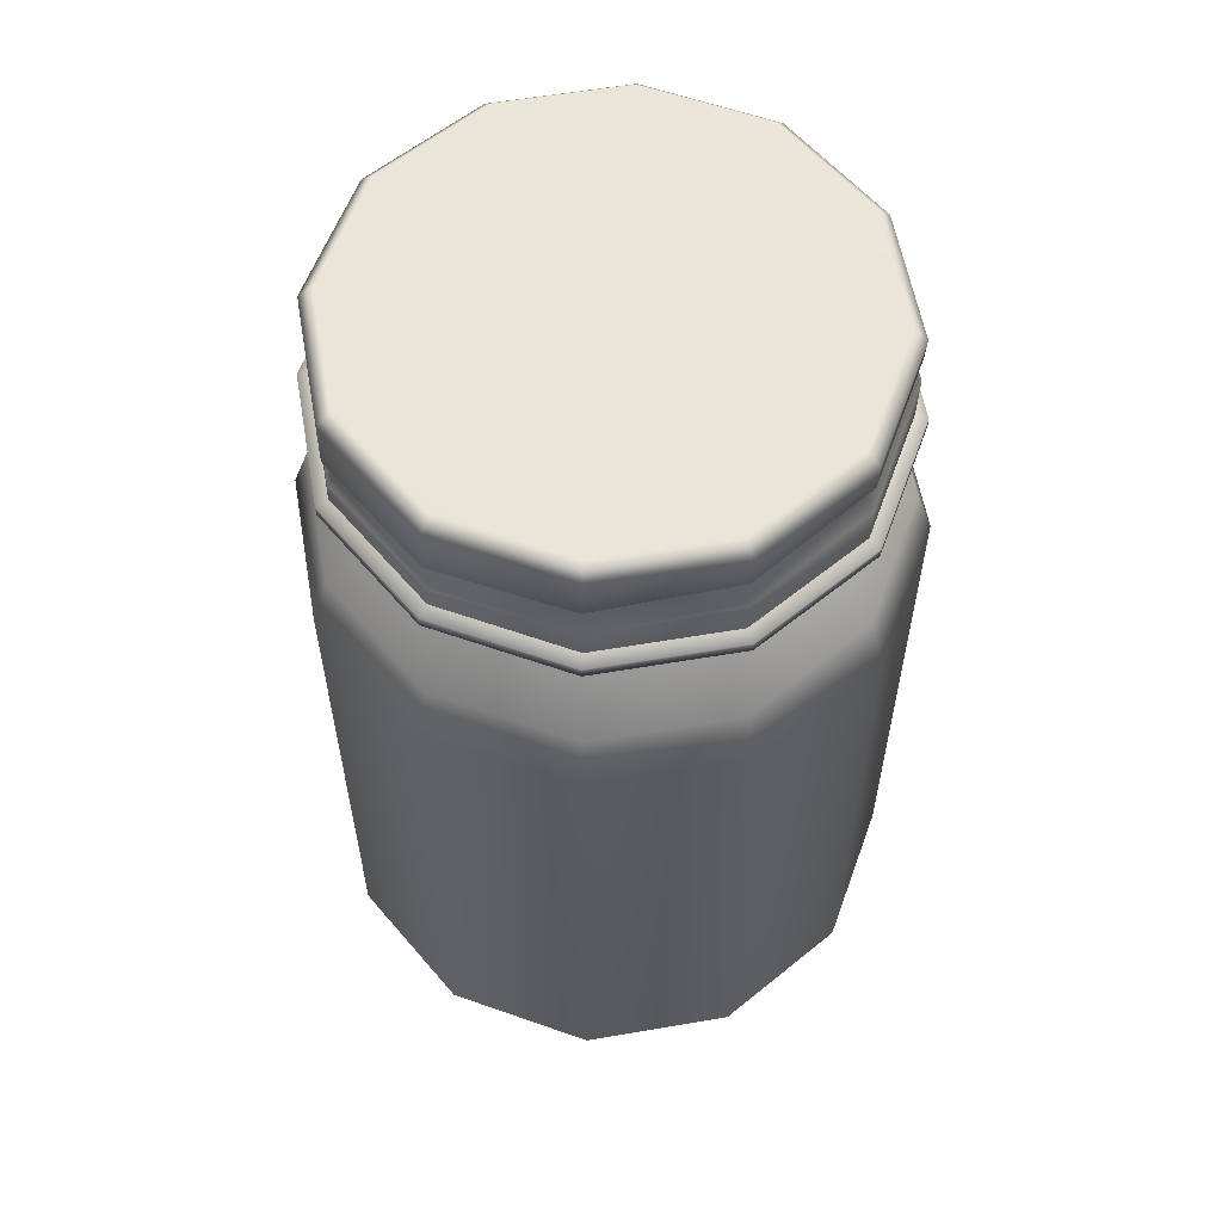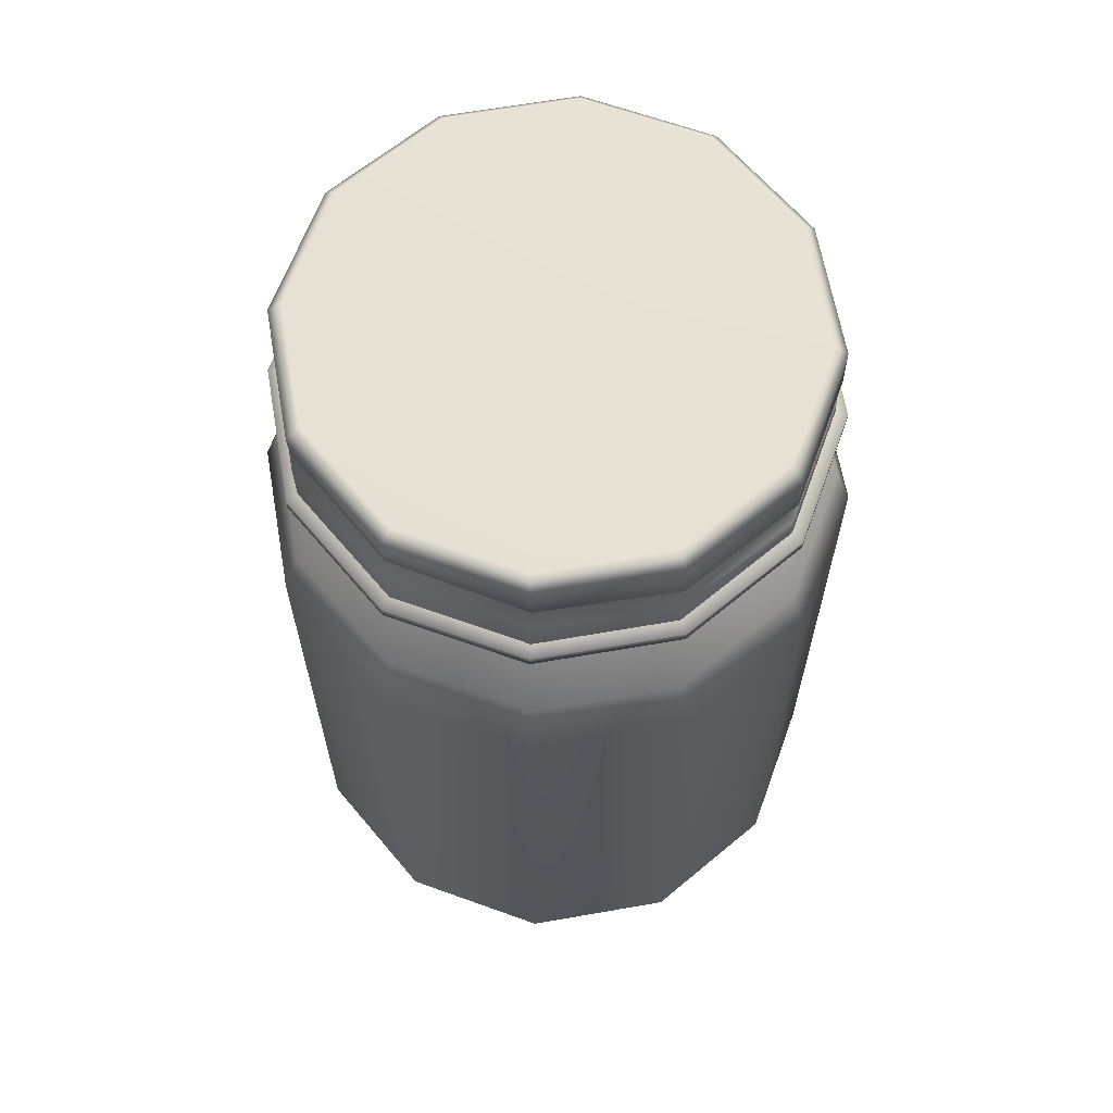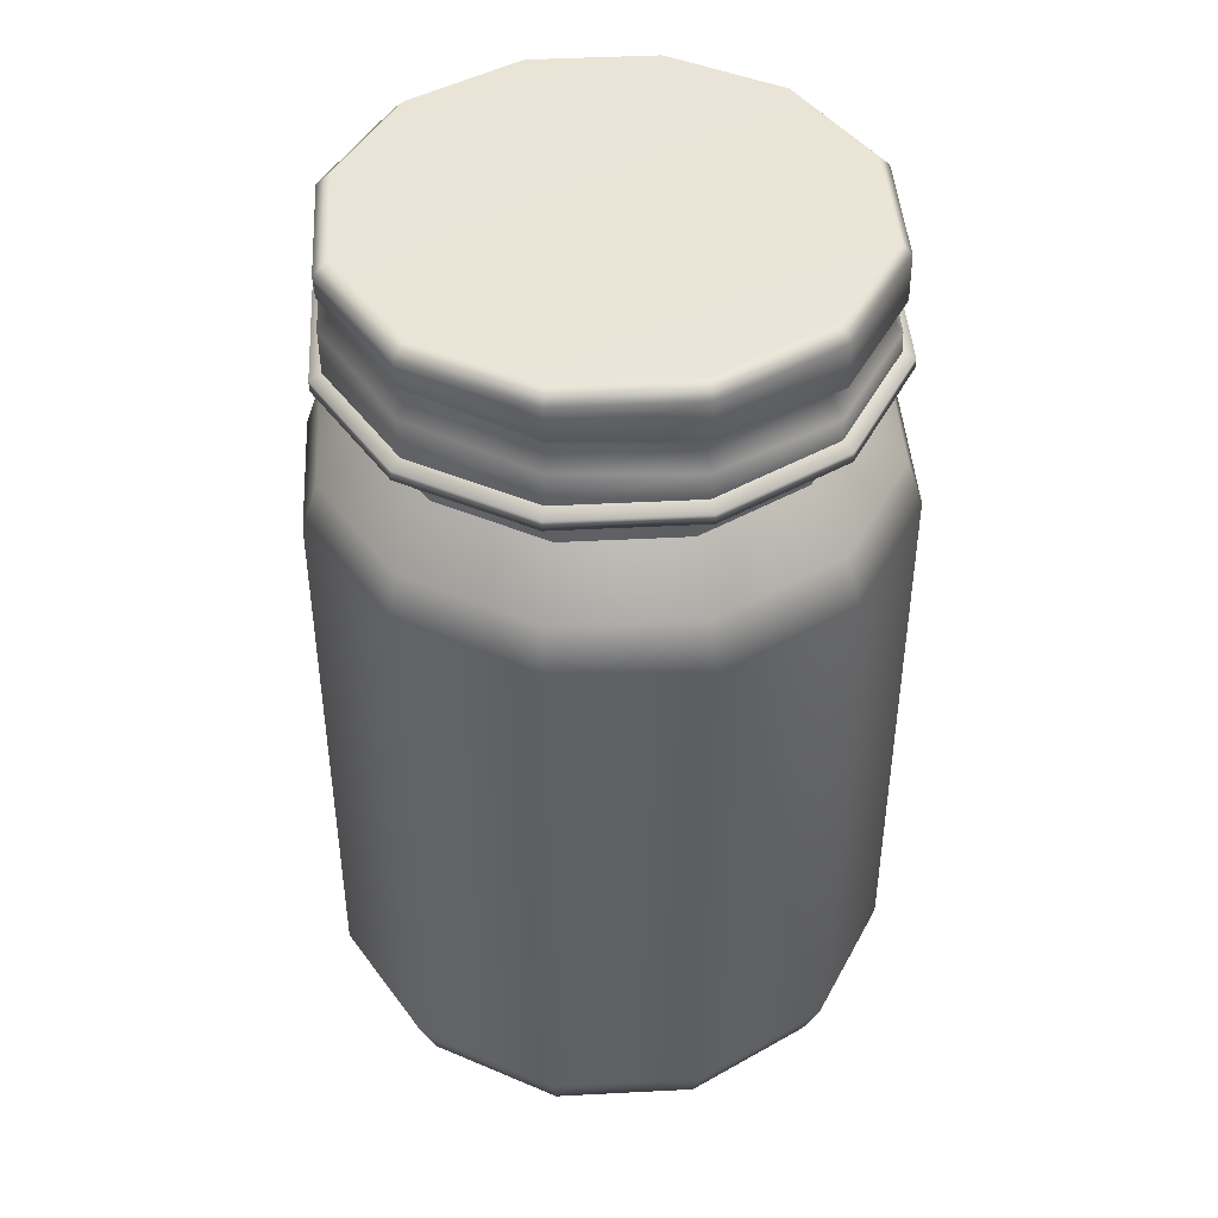
<metadata>
{"format":"obj","ext":"obj","renderer":"f3d","projection":"perspective","resolution":1024,"background":"white","views":[{"elev":58.6,"azim":-115.0,"up":"+Y"},{"elev":64.3,"azim":95.0,"up":"+Y"},{"elev":43.8,"azim":101.5,"up":"+Y"}]}
</metadata>
<code>
g SM_Shaker_Salt
v -0.01856 -0.001522 -0
v -0.01608 0 -0.009281
v -0.01856 0 -0
v -0.01608 -0.001522 -0.009281
v -0.009281 0 -0.01608
v -0.009281 -0.001522 -0.01608
v 0 0 -0.01856
v 0 -0.001522 -0.01856
v 0.009281 0 -0.01608
v 0.009281 -0.001522 -0.01608
v 0.01608 0 -0.009281
v 0.01608 -0.001522 -0.009281
v 0.01856 0 -0
v 0.01856 -0.001522 -0
v 0.01608 -0 0.009281
v 0.01608 -0.001522 0.009281
v 0.009281 -0 0.01608
v 0.009281 -0.001522 0.01608
v 0 -0 0.01856
v 0 -0.001522 0.01856
v -0.009281 -0 0.01608
v -0.009281 -0.001522 0.01608
v -0.01608 -0 0.009281
v -0.01608 -0.001522 0.009281
v -0.01856 0 -0
v -0.01856 -0.001522 -0
v -0.01902 0.06396 -0
v -0.01647 0.06178 0.009508
v -0.01902 0.06178 -0
v -0.01647 0.06396 0.009508
v -0.009508 0.06178 0.01647
v -0.009508 0.06396 0.01647
v 0 0.06396 0.01902
v 0 0.06178 0.01902
v 0.009508 0.06396 0.01647
v 0.009508 0.06178 0.01647
v 0.01647 0.06178 0.009508
v 0.01647 0.06396 0.009508
v 0.01902 0.06178 0
v 0.01902 0.06396 0
v 0.01647 0.06178 -0.009508
v 0.01647 0.06396 -0.009508
v 0.009508 0.06178 -0.01647
v 0.009508 0.06396 -0.01647
v 0 0.06178 -0.01902
v 0 0.06396 -0.01902
v -0.009508 0.06178 -0.01647
v -0.009508 0.06396 -0.01647
v -0.01647 0.06178 -0.009508
v -0.01647 0.06396 -0.009508
v -0.01902 0.06178 -0
v -0.01902 0.06396 -0
v 0.01856 -0.001522 -0
v 0.009281 -0.001522 0.01608
v 0.01608 -0.001522 0.009281
v 0 -0.001522 0.01856
v -0.01608 -0.001522 0.009281
v -0.009281 -0.001522 0.01608
v -0.01856 -0.001522 -0
v 0 -0.001522 -0.01856
v 0.01608 -0.001522 -0.009281
v 0.009281 -0.001522 -0.01608
v -0.009281 -0.001522 -0.01608
v -0.01608 -0.001522 -0.009281
v -0.01647 0.06178 -0.009508
v -0.01902 0.06178 -0
v -0.02265 0.05709 -0
v -0.01962 0.05709 -0.01133
v -0.009508 0.06178 -0.01647
v -0.024 0.05317 -0
v -0.01133 0.05709 -0.01962
v -0.02079 0.05317 -0.012
v 0 0.05709 -0.02265
v 0 0.06178 -0.01902
v 0.009508 0.06178 -0.01647
v -0.012 0.05317 -0.02079
v 0 0.05317 -0.024
v 0.01133 0.05709 -0.01962
v 0.01647 0.06178 -0.009508
v -0.02079 0.005252 -0.012
v -0.024 0.005252 -0
v -0.012 0.005252 -0.02079
v -0.0194 0.001538 -0.0112
v -0.02241 0.001538 -0
v -0.01608 0 -0.009281
v -0.01856 0 -0
v -0.009281 0 -0.01608
v -0.0112 0.001538 -0.0194
v 0 0.005252 -0.024
v 0 0.001538 -0.02241
v 0 0 -0.01856
v 0.0112 0.001538 -0.0194
v 0.009281 0 -0.01608
v 0.012 0.005252 -0.02079
v 0.012 0.05317 -0.02079
v 0.02079 0.005252 -0.012
v 0.0194 0.001538 -0.0112
v 0.01608 0 -0.009281
v 0.02079 0.05317 -0.012
v 0.024 0.005252 -0
v 0.02241 0.001538 -0
v 0.01856 0 -0
v 0.01608 -0 0.009281
v 0.0194 0.001538 0.0112
v 0.009281 -0 0.01608
v 0.01962 0.05709 -0.01133
v 0.0112 0.001538 0.0194
v 0 -0 0.01856
v 0.02265 0.05709 0
v 0.01902 0.06178 0
v 0.01647 0.06178 0.009508
v 0.024 0.05317 0
v 0.01962 0.05709 0.01133
v 0.02079 0.005252 0.012
v 0.02079 0.05317 0.012
v 0.012 0.005252 0.02079
v 0.012 0.05317 0.02079
v 0.01133 0.05709 0.01962
v 0.009508 0.06178 0.01647
v 0 0.005252 0.024
v 0 0.05317 0.024
v 0 0.05709 0.02265
v 0 0.06178 0.01902
v -0.009508 0.06178 0.01647
v -0.01133 0.05709 0.01962
v -0.01962 0.05709 0.01133
v -0.01647 0.06178 0.009508
v -0.02265 0.05709 -0
v -0.01902 0.06178 -0
v -0.024 0.05317 -0
v -0.02079 0.05317 0.012
v -0.024 0.005252 -0
v -0.012 0.05317 0.02079
v -0.02079 0.005252 0.012
v -0.012 0.005252 0.02079
v -0.0194 0.001538 0.0112
v -0.02241 0.001538 -0
v -0.0112 0.001538 0.0194
v -0.01608 -0 0.009281
v -0.01856 0 -0
v -0.009281 -0 0.01608
v 0 0.001538 0.02241
v -0.02017 0.06396 -0
v -0.01647 0.06396 0.009508
v -0.01902 0.06396 -0
v -0.01747 0.06396 0.01009
v -0.02017 0.0656 -0
v -0.009508 0.06396 0.01647
v -0.01747 0.0656 0.01009
v -0.01009 0.06396 0.01747
v 0 0.06396 0.01902
v -0.01009 0.0656 0.01747
v 0 0.06396 0.02017
v 0 0.0656 0.02017
v 0.01009 0.06396 0.01747
v 0.009508 0.06396 0.01647
v 0.01009 0.0656 0.01747
v 0.01747 0.06396 0.01009
v 0.01647 0.06396 0.009508
v 0.01747 0.0656 0.01009
v 0.02017 0.06396 0
v 0.01902 0.06396 0
v 0.02017 0.0656 0
v 0.01747 0.06396 -0.01009
v 0.01647 0.06396 -0.009508
v 0.01747 0.0656 -0.01009
v 0.01009 0.06396 -0.01747
v 0.009508 0.06396 -0.01647
v 0.01009 0.0656 -0.01747
v 0 0.06396 -0.02017
v 0 0.06396 -0.01902
v 0 0.0656 -0.02017
v -0.009508 0.06396 -0.01647
v -0.01009 0.06396 -0.01747
v -0.01009 0.0656 -0.01747
v -0.01747 0.06396 -0.01009
v -0.01647 0.06396 -0.009508
v -0.01747 0.0656 -0.01009
v -0.02017 0.06396 -0
v -0.01902 0.06396 -0
v -0.02017 0.0656 -0
v 0.01753 0.07668 -0.01012
v 0 0.07668 -0.02024
v 0.01012 0.07668 -0.01753
v 0.02024 0.07668 0
v -0.01753 0.07668 -0.01012
v -0.01012 0.07668 -0.01753
v 0.01012 0.07668 0.01753
v 0.01753 0.07668 0.01012
v -0.01012 0.07668 0.01753
v 0 0.07668 0.02024
v -0.01753 0.07668 0.01012
v -0.02024 0.07668 -0
v -0.01847 0.05317 0.01066
v -0 0.05317 0.02133
v -0.01066 0.05317 0.01847
v -0.02133 0.05317 -0
v 0.02133 0.05317 0
v -0.01847 0.05317 -0.01066
v 0.01066 0.05317 0.01847
v 0.01847 0.05317 0.01066
v -0.01066 0.05317 -0.01847
v 0.01066 0.05317 -0.01847
v 0.01847 0.05317 -0.01066
v 0 0.05317 -0.02133
v 0 0.06581 -0.02241
v -0.01009 0.0656 -0.01747
v 0 0.0656 -0.02017
v -0.0112 0.06581 -0.0194
v 0 0.06668 -0.02241
v -0.01747 0.0656 -0.01009
v -0.0112 0.06668 -0.0194
v 0 0.06718 -0.02141
v -0.0107 0.06718 -0.01854
v -0.0194 0.06581 -0.0112
v -0.02017 0.0656 -0
v -0.0194 0.06668 -0.0112
v -0.01854 0.06718 -0.0107
v -0.02141 0.06718 -0
v -0.02241 0.06581 -0
v -0.01747 0.0656 0.01009
v -0.02241 0.06668 -0
v -0.0194 0.06581 0.0112
v -0.01009 0.0656 0.01747
v -0.0112 0.06581 0.0194
v -0.0194 0.06668 0.0112
v -0.01854 0.06718 0.0107
v -0.0112 0.06668 0.0194
v -0.0107 0.06718 0.01854
v 0.0107 0.06718 -0.01854
v 0 0.06718 -0.02141
v 0 0.06668 -0.02241
v 0.0112 0.06668 -0.0194
v 0.01854 0.06718 -0.0107
v 0 0.06581 -0.02241
v 0.0194 0.06668 -0.0112
v 0.02141 0.06718 0
v 0.0112 0.06581 -0.0194
v 0.01009 0.0656 -0.01747
v 0 0.0656 -0.02017
v 0.0194 0.06581 -0.0112
v 0.01747 0.0656 -0.01009
v 0.02241 0.06668 0
v 0.02241 0.06581 0
v 0.02017 0.0656 0
v 0.01747 0.0656 0.01009
v 0.0194 0.06668 0.0112
v 0.01854 0.06718 0.0107
v 0.0194 0.06581 0.0112
v 0.0112 0.06668 0.0194
v 0.0107 0.06718 0.01854
v 0 0.06718 0.02141
v 0.0112 0.06581 0.0194
v 0.01009 0.0656 0.01747
v 0 0.0656 0.02017
v 0 0.06668 0.02241
v -0.0112 0.06668 0.0194
v -0.0107 0.06718 0.01854
v 0 0.06581 0.02241
v -0.0112 0.06581 0.0194
v -0.01009 0.0656 0.01747
v 0.0193 0.001436 -0
v 0.009652 0.001436 0.01672
v 0.01672 0.001436 0.009652
v -0 0.001436 0.0193
v -0.009652 0.001436 0.01672
v -0.0193 0.001436 -0
v -0.01672 0.001436 0.009652
v -0.009652 0.001436 -0.01672
v -0.01672 0.001436 -0.009652
v 0.009652 0.001436 -0.01672
v 0 0.001436 -0.0193
v 0.01672 0.001436 -0.009652
v 0 0.07555 -0.02141
v 0.01012 0.07668 -0.01753
v 0 0.07668 -0.02024
v 0.0107 0.07555 -0.01854
v 0.01753 0.07668 -0.01012
v 0.0107 0.07179 -0.01859
v 0 0.07164 -0.02145
v 0 0.07032 -0.02003
v 0.01854 0.07555 -0.0107
v 0.01003 0.07046 -0.01734
v 0.01854 0.0722 -0.01076
v 0 0.06885 -0.0213
v 0.0107 0.06718 -0.01854
v 0 0.06718 -0.02141
v 0.0107 0.069 -0.01844
v 0.01854 0.06718 -0.0107
v 0.01737 0.07084 -0.01001
v 0.01854 0.06941 -0.01061
v 0.02141 0.06718 0
v 0.02141 0.06997 7.3e-05
v 0.01854 0.06718 0.0107
v 0.02141 0.07276 -7.3e-05
v 0.02005 0.07136 0
v 0.01854 0.07053 0.01076
v 0.0107 0.06718 0.01854
v 0.01737 0.07189 0.01001
v 0.0107 0.07094 0.01859
v 0 0.06718 0.02141
v 0.01003 0.07227 0.01734
v -0.0107 0.07094 0.01859
v -0.0107 0.06718 0.01854
v 0 0.07109 0.02145
v 0 0.07241 0.02003
v -0.01003 0.07227 0.01734
v 0 0.07388 0.0213
v -0.0107 0.07373 0.01844
v -0.0107 0.07555 0.01854
v 0.0107 0.07373 0.01844
v 0 0.07555 0.02141
v 0.01854 0.07332 0.01061
v 0 0.07668 0.02024
v -0.01012 0.07668 0.01753
v 0.0107 0.07555 0.01854
v 0.01012 0.07668 0.01753
v 0.01753 0.07668 0.01012
v 0.01854 0.07555 0.0107
v 0.02024 0.07668 0
v 0.02141 0.07555 0
v -0.01012 0.07668 -0.01753
v 0 0.07555 -0.02141
v 0 0.07668 -0.02024
v -0.0107 0.07555 -0.01854
v -0.01753 0.07668 -0.01012
v -0.0107 0.07179 -0.01859
v 0 0.07164 -0.02145
v 0 0.07032 -0.02003
v -0.01854 0.07555 -0.0107
v -0.01003 0.07046 -0.01734
v -0.01854 0.0722 -0.01076
v 0 0.06885 -0.0213
v -0.0107 0.06718 -0.01854
v 0 0.06718 -0.02141
v -0.0107 0.069 -0.01844
v -0.01854 0.06718 -0.0107
v -0.01737 0.07084 -0.01001
v -0.01854 0.06941 -0.01061
v -0.02141 0.06718 -0
v -0.02141 0.06997 7.3e-05
v -0.01854 0.06718 0.0107
v -0.02141 0.07276 -7.3e-05
v -0.02005 0.07136 -0
v -0.01854 0.07053 0.01076
v -0.0107 0.06718 0.01854
v -0.0107 0.07094 0.01859
v -0.01003 0.07227 0.01734
v -0.01737 0.07189 0.01001
v -0.0107 0.07373 0.01844
v -0.01854 0.07332 0.01061
v -0.02141 0.07555 -0
v -0.02024 0.07668 -0
v -0.01854 0.07555 0.0107
v -0.0107 0.07555 0.01854
v -0.01753 0.07668 0.01012
v -0.01012 0.07668 0.01753
v -0.01847 0.05317 -0.01066
v -0.01066 0.005252 -0.01847
v -0.01066 0.05317 -0.01847
v -0.01847 0.005252 -0.01066
v -0.02133 0.05317 -0
v -0.01672 0.001436 -0.009652
v -0.009652 0.001436 -0.01672
v -0.02133 0.005252 -0
v -0.0193 0.001436 -0
v -0.01847 0.05317 0.01066
v -0.01672 0.001436 0.009652
v -0.01847 0.005252 0.01066
v -0.01066 0.05317 0.01847
v -0.009652 0.001436 0.01672
v -0.01066 0.005252 0.01847
v -0 0.05317 0.02133
v -0 0.005252 0.02133
v -0 0.001436 0.0193
v 0.01066 0.05317 0.01847
v 0.009652 0.001436 0.01672
v 0.01066 0.005252 0.01847
v 0.01847 0.05317 0.01066
v 0.01672 0.001436 0.009652
v 0.01847 0.005252 0.01066
v 0.02133 0.05317 0
v 0.02133 0.005252 -0
v 0.0193 0.001436 -0
v 0.01847 0.05317 -0.01066
v 0.01672 0.001436 -0.009652
v 0.01847 0.005252 -0.01066
v 0.01066 0.05317 -0.01847
v 0.01066 0.005252 -0.01847
v 0.009652 0.001436 -0.01672
v 0 0.05317 -0.02133
v 0 0.005252 -0.02133
v 0 0.001436 -0.0193
v -0.01066 0.05317 -0.01847
v -0.009652 0.001436 -0.01672
v -0.01066 0.005252 -0.01847
f 3 2 1
f 4 1 2
f 4 2 5
f 6 4 5
f 6 5 7
f 8 6 7
f 7 9 8
f 10 8 9
f 10 9 11
f 12 10 11
f 12 11 13
f 14 12 13
f 14 13 15
f 16 14 15
f 16 15 17
f 18 16 17
f 18 17 19
f 20 18 19
f 20 19 21
f 22 20 21
f 22 21 23
f 24 22 23
f 24 23 25
f 26 24 25
f 29 28 27
f 28 30 27
f 28 31 30
f 31 32 30
f 32 31 33
f 34 33 31
f 33 34 35
f 36 35 34
f 36 37 35
f 37 38 35
f 37 39 38
f 39 40 38
f 39 41 40
f 41 42 40
f 41 43 42
f 43 44 42
f 43 45 44
f 45 46 44
f 45 47 46
f 47 48 46
f 47 49 48
f 49 50 48
f 49 51 50
f 51 52 50
f 55 54 53
f 56 53 54
f 58 57 56
f 59 56 57
f 53 56 60
f 59 60 56
f 53 60 61
f 62 61 60
f 63 60 59
f 64 63 59
f 67 66 65
f 68 67 65
f 65 69 68
f 70 67 68
f 69 71 68
f 72 70 68
f 71 69 73
f 74 73 69
f 73 74 75
f 71 76 68
f 72 68 76
f 73 77 71
f 76 71 77
f 78 73 75
f 77 73 78
f 75 79 78
f 72 80 70
f 81 70 80
f 80 72 82
f 76 82 72
f 80 83 81
f 83 80 82
f 84 81 83
f 86 84 85
f 83 85 84
f 85 83 87
f 88 83 82
f 88 87 83
f 82 76 89
f 88 82 89
f 77 89 76
f 88 90 87
f 90 88 89
f 91 87 90
f 91 90 92
f 90 89 92
f 93 91 92
f 89 77 94
f 94 92 89
f 95 94 77
f 95 77 78
f 92 94 96
f 94 95 96
f 93 92 97
f 97 92 96
f 97 98 93
f 99 96 95
f 95 78 99
f 97 96 100
f 96 99 100
f 97 101 98
f 101 97 100
f 102 98 101
f 102 101 103
f 104 103 101
f 101 100 104
f 103 104 105
f 106 99 78
f 79 106 78
f 107 105 104
f 105 107 108
f 106 79 109
f 110 109 79
f 109 110 111
f 99 106 112
f 109 112 106
f 112 100 99
f 113 109 111
f 112 109 113
f 114 104 100
f 100 112 114
f 104 114 107
f 115 114 112
f 115 112 113
f 116 107 114
f 114 115 116
f 115 113 117
f 117 116 115
f 113 111 118
f 118 117 113
f 119 118 111
f 116 117 120
f 116 120 107
f 117 118 121
f 121 120 117
f 118 119 122
f 122 121 118
f 123 122 119
f 122 123 124
f 125 122 124
f 121 122 125
f 125 124 126
f 127 126 124
f 129 128 127
f 126 127 128
f 128 130 126
f 131 126 130
f 126 131 125
f 130 132 131
f 133 125 131
f 133 121 125
f 134 131 132
f 131 134 133
f 133 135 121
f 135 133 134
f 120 121 135
f 136 134 132
f 137 136 132
f 138 135 134
f 135 138 120
f 136 138 134
f 140 139 137
f 139 136 137
f 139 141 136
f 138 136 141
f 142 120 138
f 138 141 142
f 142 107 120
f 108 142 141
f 142 108 107
f 145 144 143
f 144 146 143
f 143 146 147
f 144 148 146
f 146 149 147
f 148 150 146
f 146 150 149
f 150 148 151
f 150 152 149
f 150 153 152
f 151 153 150
f 153 154 152
f 153 151 155
f 153 155 154
f 156 155 151
f 155 157 154
f 155 156 158
f 155 158 157
f 159 158 156
f 158 160 157
f 158 159 161
f 158 161 160
f 162 161 159
f 161 163 160
f 161 162 164
f 161 164 163
f 165 164 162
f 164 166 163
f 164 165 167
f 164 167 166
f 168 167 165
f 167 169 166
f 167 168 170
f 167 170 169
f 171 170 168
f 170 172 169
f 171 173 170
f 170 174 172
f 173 174 170
f 174 175 172
f 174 173 176
f 174 176 175
f 177 176 173
f 176 178 175
f 176 177 179
f 176 179 178
f 180 179 177
f 179 181 178
f 184 183 182
f 182 183 185
f 187 186 183
f 183 186 185
f 189 185 188
f 185 186 188
f 191 188 190
f 188 186 190
f 190 186 192
f 193 192 186
f 196 195 194
f 194 195 197
f 195 198 197
f 199 197 198
f 195 200 198
f 201 198 200
f 199 198 202
f 203 202 198
f 204 203 198
f 205 202 203
f 208 207 206
f 207 209 206
f 206 209 210
f 209 207 211
f 209 212 210
f 210 212 213
f 214 213 212
f 211 215 209
f 209 215 212
f 211 216 215
f 212 217 214
f 215 217 212
f 218 214 217
f 218 217 219
f 220 215 216
f 215 220 217
f 216 221 220
f 222 219 217
f 220 222 217
f 221 223 220
f 220 223 222
f 221 224 223
f 224 225 223
f 219 222 226
f 223 226 222
f 223 225 226
f 226 227 219
f 225 228 226
f 227 226 229
f 228 229 226
f 232 231 230
f 230 233 232
f 233 230 234
f 235 232 233
f 234 236 233
f 234 237 236
f 238 235 233
f 238 233 236
f 240 235 239
f 238 239 235
f 238 241 239
f 241 238 236
f 242 239 241
f 243 236 237
f 241 236 243
f 242 241 244
f 244 241 243
f 244 245 242
f 245 244 246
f 243 237 247
f 244 243 247
f 248 247 237
f 249 246 244
f 249 244 247
f 247 248 250
f 249 247 250
f 251 250 248
f 250 251 252
f 246 249 253
f 253 249 250
f 254 246 253
f 254 253 255
f 252 256 250
f 253 250 256
f 258 257 252
f 256 252 257
f 259 253 256
f 259 256 257
f 259 255 253
f 260 259 257
f 255 259 260
f 260 261 255
f 264 263 262
f 263 265 262
f 266 262 265
f 268 267 266
f 267 262 266
f 270 269 267
f 267 269 262
f 271 262 269
f 272 271 269
f 273 262 271
f 276 275 274
f 277 274 275
f 275 278 277
f 277 279 274
f 280 274 279
f 281 280 279
f 278 282 277
f 283 281 279
f 279 277 284
f 282 284 277
f 279 284 283
f 285 281 283
f 287 285 286
f 288 286 285
f 283 288 285
f 286 288 289
f 290 283 284
f 288 283 290
f 291 289 288
f 290 291 288
f 289 291 292
f 293 292 291
f 291 290 293
f 292 293 294
f 290 284 295
f 284 282 295
f 296 293 290
f 296 290 295
f 297 294 293
f 294 297 298
f 293 296 299
f 299 297 293
f 296 295 299
f 300 298 297
f 298 300 301
f 297 299 302
f 302 300 297
f 304 301 303
f 305 301 300
f 301 305 303
f 306 305 300
f 305 306 303
f 300 302 306
f 307 303 306
f 306 308 307
f 306 302 308
f 309 307 308
f 309 308 310
f 302 311 308
f 302 299 311
f 308 312 310
f 299 313 311
f 313 299 295
f 312 314 310
f 315 310 314
f 312 308 316
f 314 312 316
f 311 316 308
f 317 314 316
f 317 316 318
f 316 311 319
f 319 318 316
f 313 319 311
f 318 319 320
f 319 313 321
f 321 320 319
f 295 321 313
f 320 321 278
f 321 295 282
f 282 278 321
f 324 323 322
f 325 322 323
f 322 325 326
f 327 325 323
f 328 327 323
f 328 329 327
f 330 326 325
f 331 327 329
f 327 332 325
f 332 330 325
f 327 331 332
f 329 333 331
f 335 334 333
f 334 336 333
f 336 331 333
f 334 337 336
f 338 332 331
f 331 336 338
f 337 339 336
f 339 338 336
f 337 340 339
f 340 341 339
f 338 339 341
f 340 342 341
f 332 338 343
f 332 343 330
f 341 344 338
f 344 343 338
f 342 345 341
f 342 346 345
f 346 347 345
f 347 348 345
f 344 341 349
f 345 349 341
f 349 345 348
f 344 349 343
f 348 350 349
f 349 351 343
f 351 349 350
f 343 352 330
f 343 351 352
f 326 330 352
f 353 326 352
f 351 350 354
f 351 354 352
f 352 354 353
f 350 355 354
f 356 353 354
f 355 357 354
f 356 354 357
f 360 359 358
f 361 358 359
f 358 361 362
f 364 363 359
f 359 363 361
f 365 362 361
f 361 363 365
f 366 365 363
f 362 365 367
f 366 368 365
f 369 367 365
f 369 365 368
f 367 369 370
f 368 371 369
f 372 370 369
f 369 371 372
f 370 372 373
f 372 371 374
f 374 373 372
f 375 374 371
f 373 374 376
f 375 377 374
f 378 376 374
f 378 374 377
f 376 378 379
f 377 380 378
f 381 379 378
f 378 380 381
f 379 381 382
f 381 380 383
f 383 382 381
f 384 383 380
f 382 383 385
f 384 386 383
f 387 385 383
f 386 387 383
f 385 387 388
f 387 386 389
f 389 388 387
f 390 389 386
f 388 389 391
f 389 390 392
f 392 391 389
f 393 392 390
f 391 392 394
f 393 395 392
f 396 394 392
f 395 396 392

</code>
